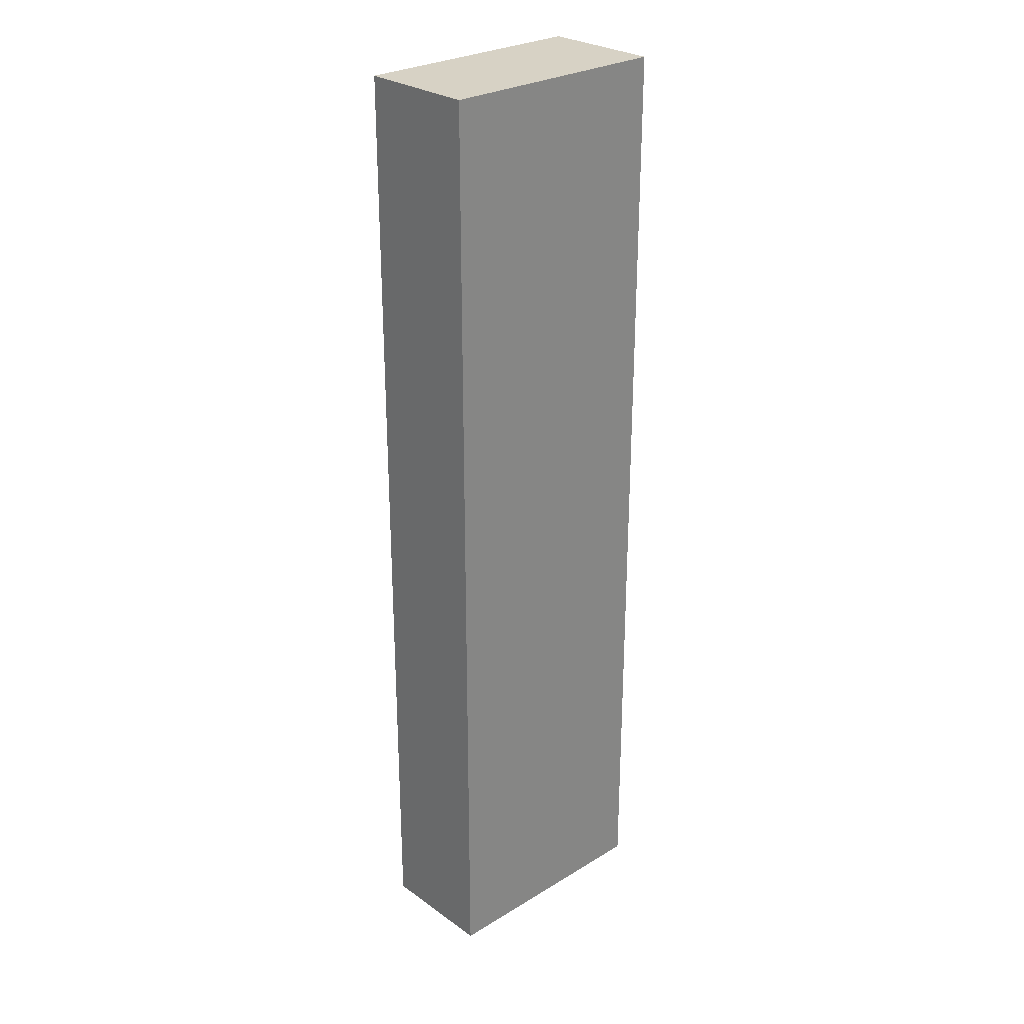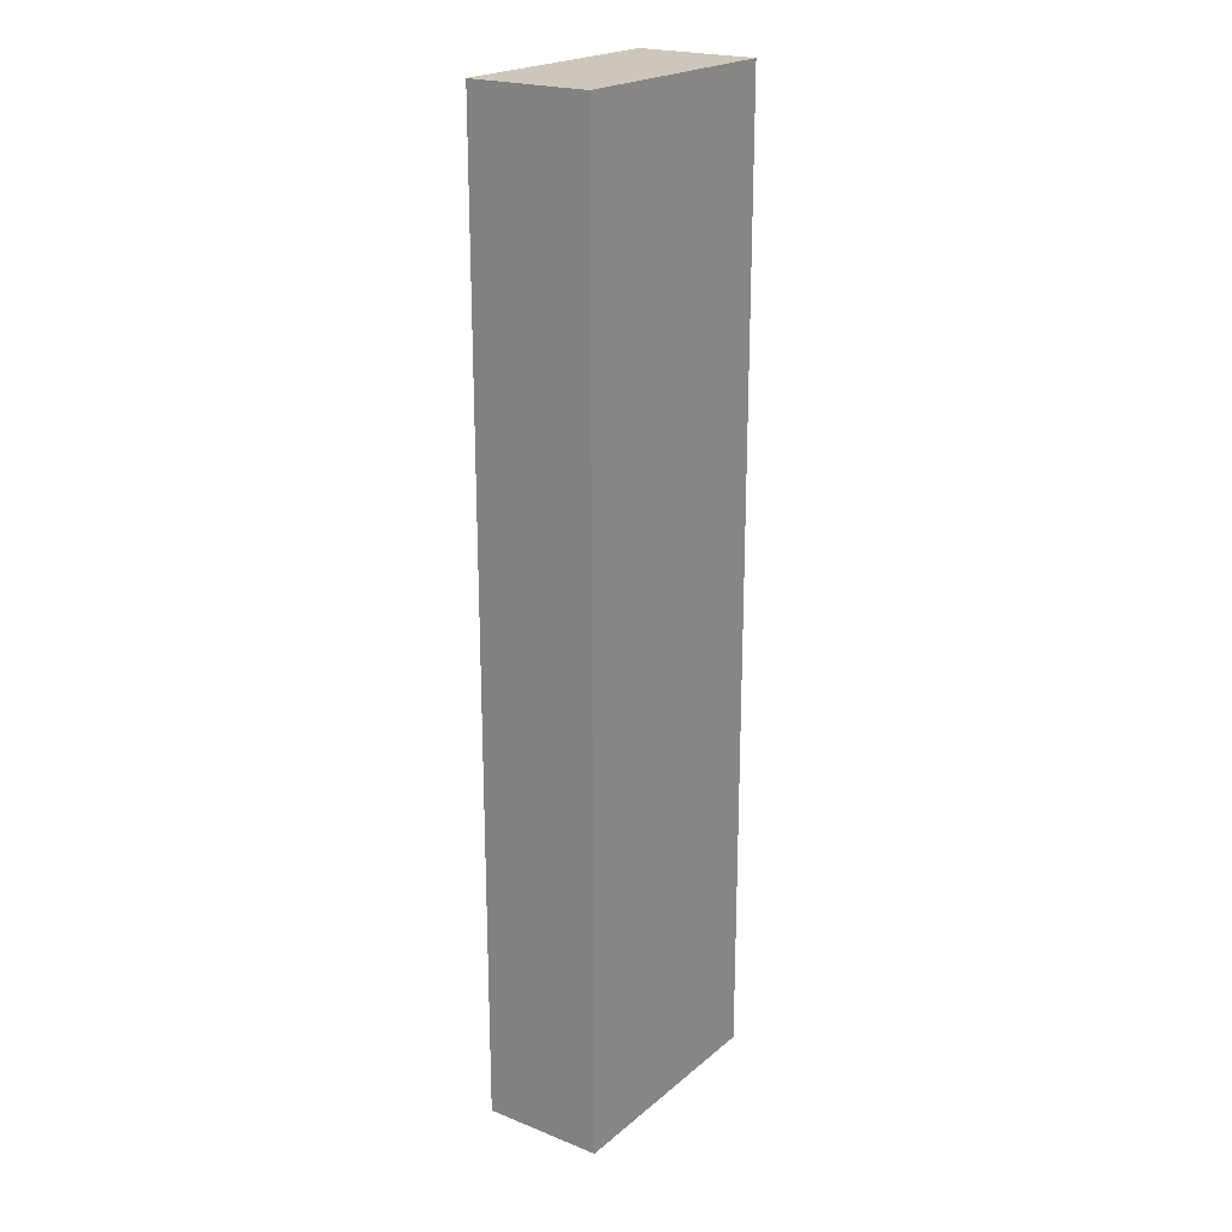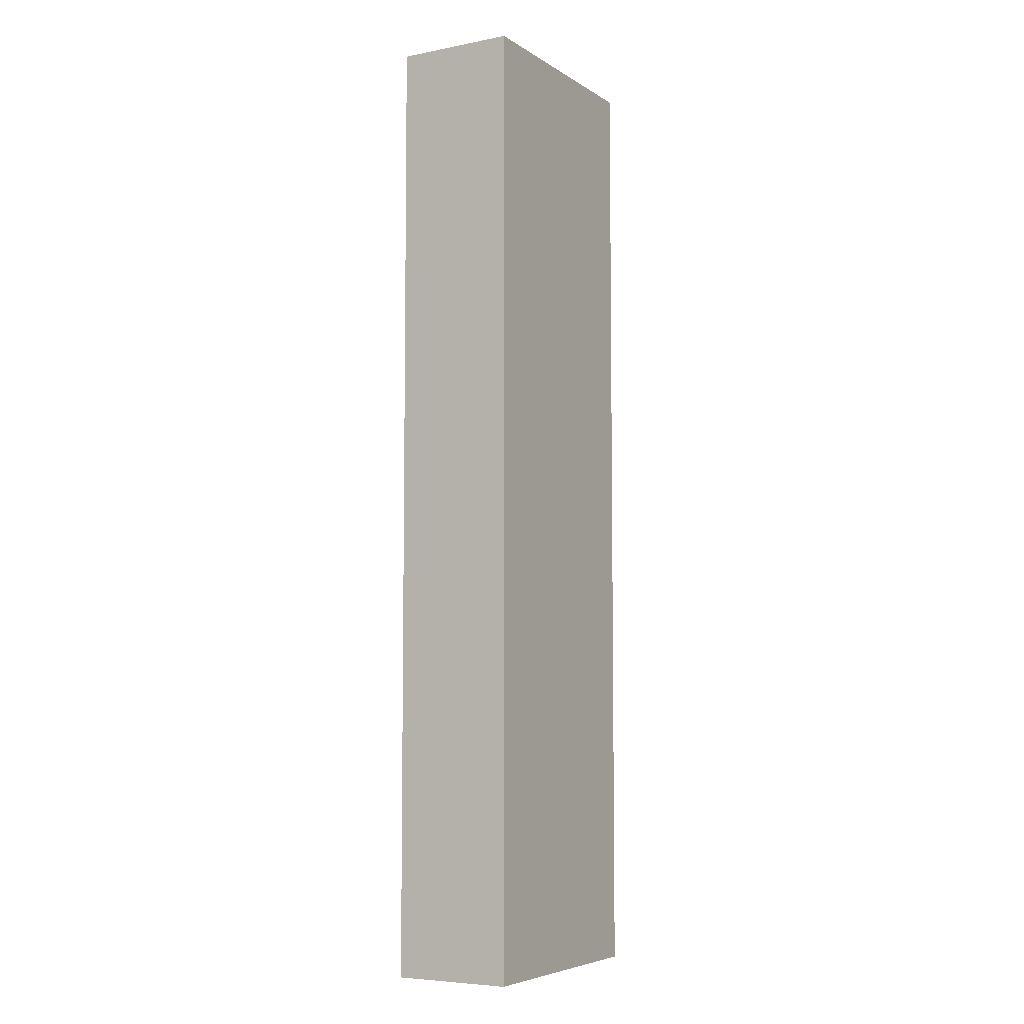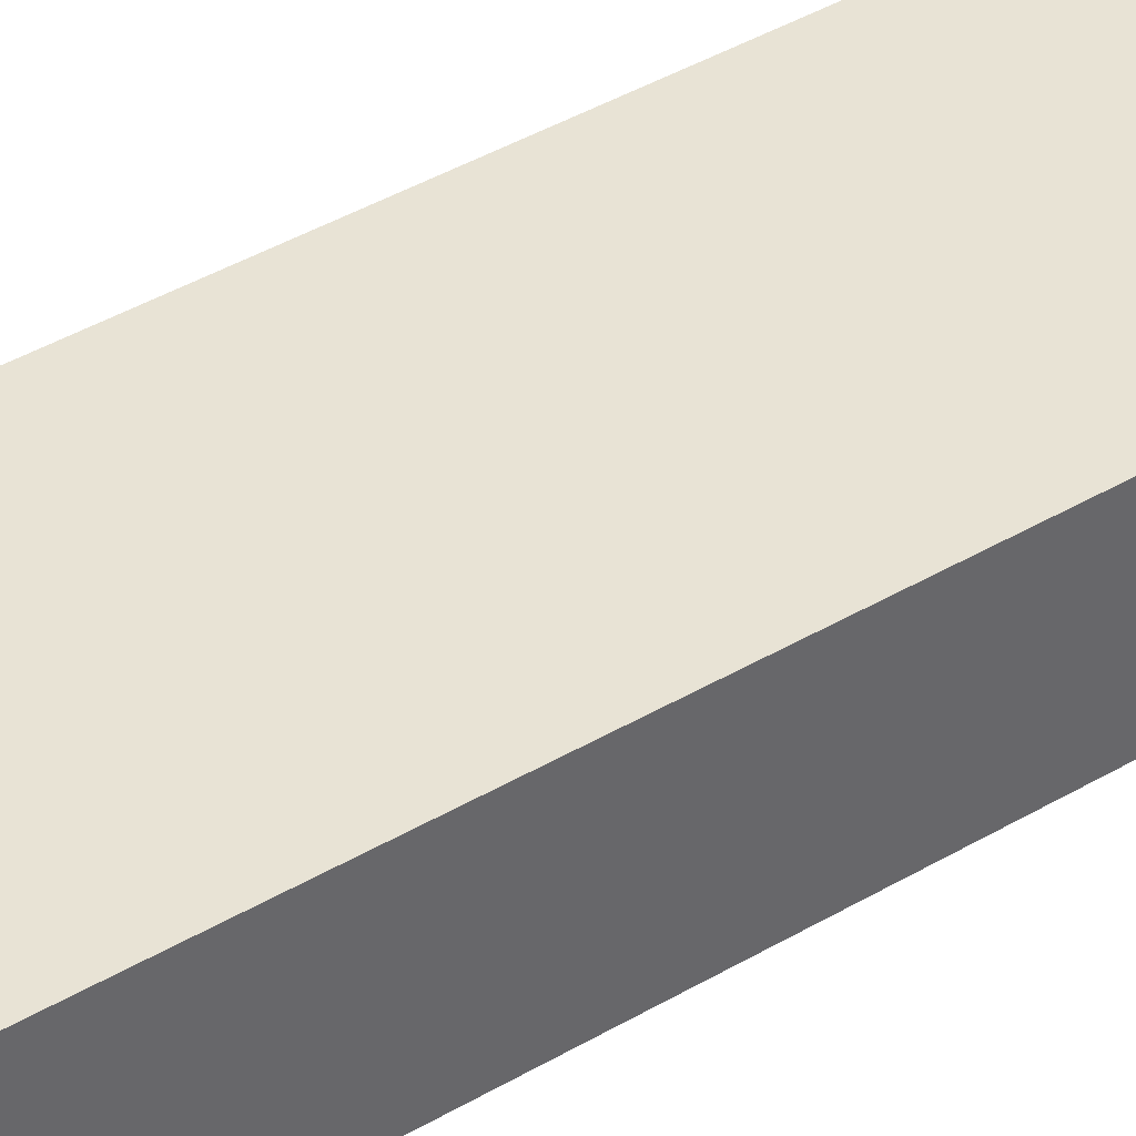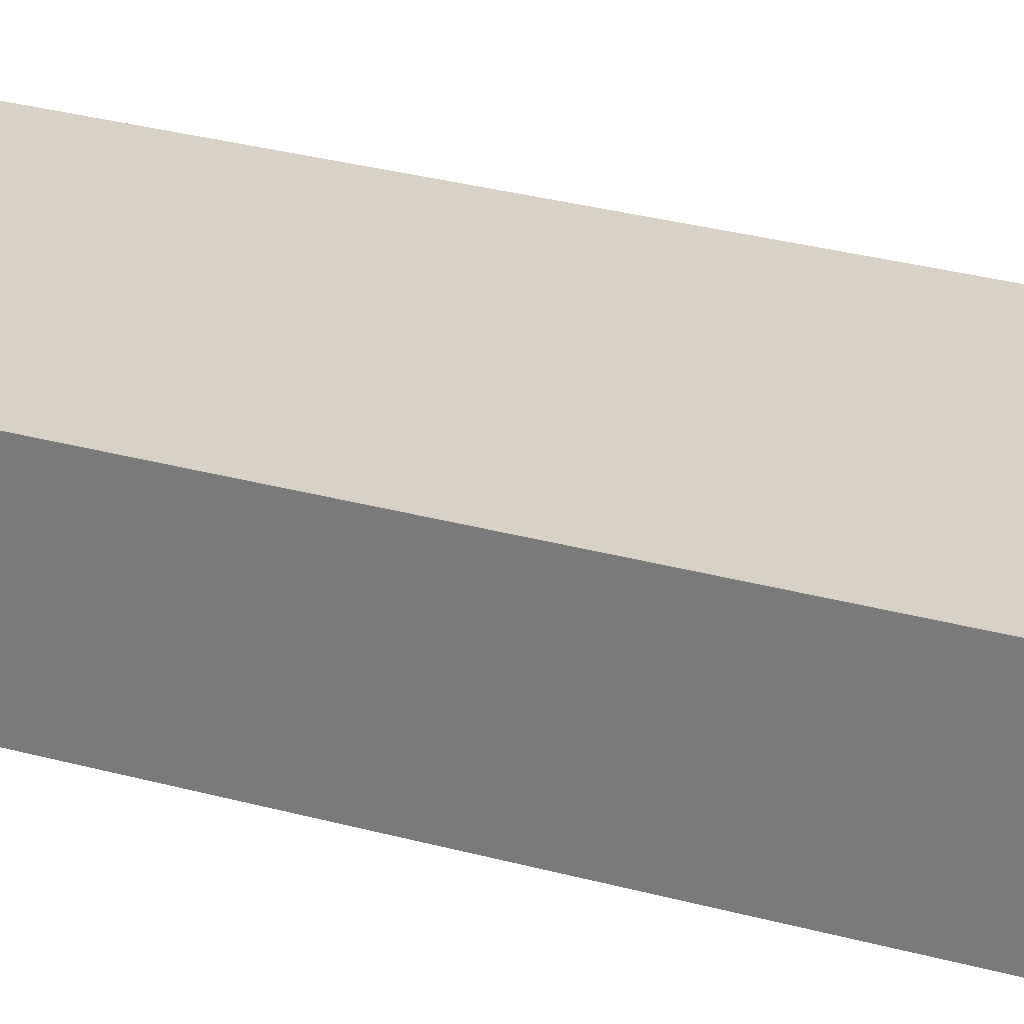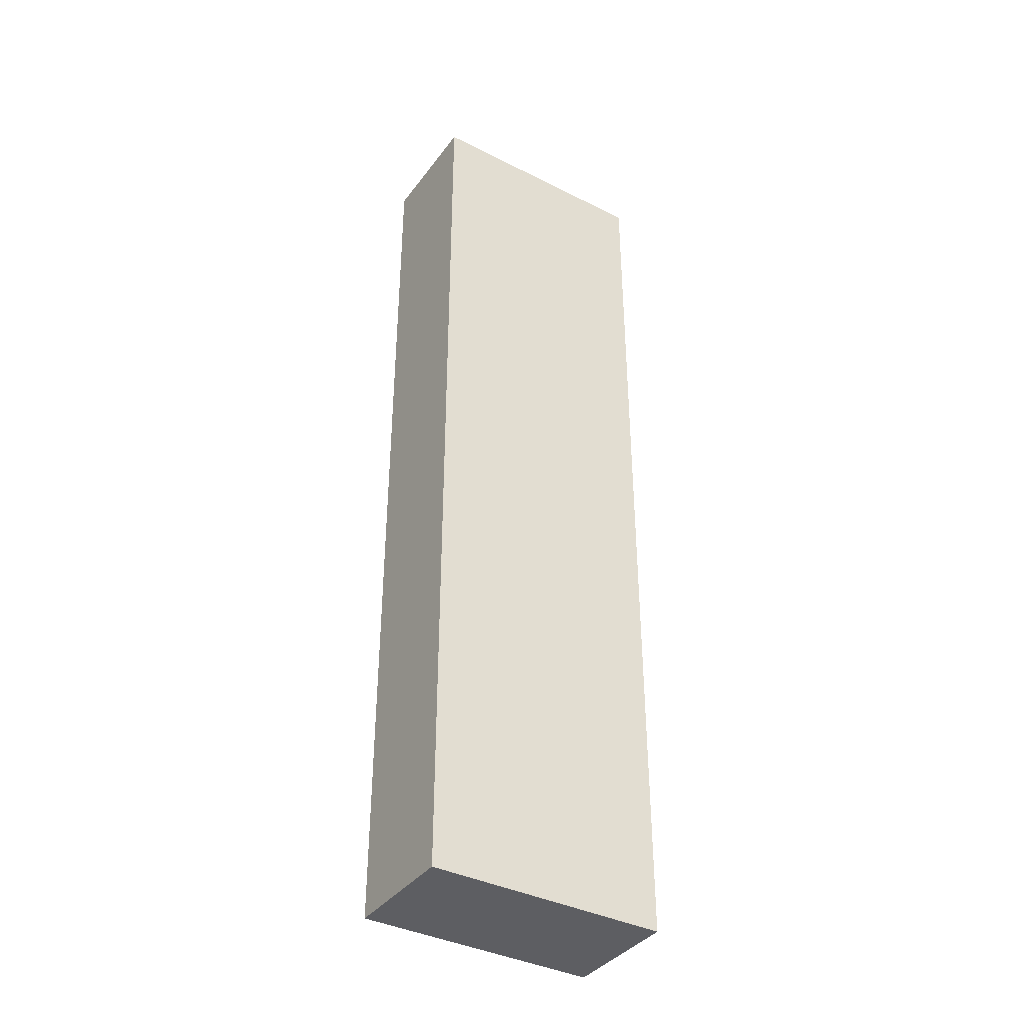
<metadata>
{"format":"obj","ext":"obj","renderer":"f3d","projection":"perspective","resolution":1024,"background":"white","views":[{"elev":27.6,"azim":-42.8,"up":"+Z"},{"elev":21.5,"azim":-54.9,"up":"+Z"},{"elev":-6.0,"azim":-59.9,"up":"+Z"},{"elev":41.3,"azim":54.4,"up":"+Y"},{"elev":27.4,"azim":113.6,"up":"+Y"},{"elev":-38.3,"azim":-32.5,"up":"+Z"}]}
</metadata>
<code>
g pb_Mesh271964
v 0 0 0
v -4 0 0
v 0 2 0
v -4 2 0
v -4 0 -16
v -3.934e-06 0 -16
v -4 2 -16
v -3.934e-06 2 -16
v -4 0 0
v -4 0 -16
v -4 2 0
v -4 2 -16
v -3.934e-06 0 -16
v 0 0 0
v -3.934e-06 2 -16
v 0 2 0
v 0 2 0
v -4 2 0
v -3.934e-06 2 -16
v -4 2 -16
v -3.934e-06 0 -16
v -4 0 -16
v 0 0 0
v -4 0 0
g pb_Mesh271964_0
f 3 2 1
f 3 4 2
f 7 6 5
f 7 8 6
g pb_Mesh271964_1
f 11 10 9
f 11 12 10
f 15 14 13
f 15 16 14
f 19 18 17
f 19 20 18
f 23 22 21
f 23 24 22

</code>
